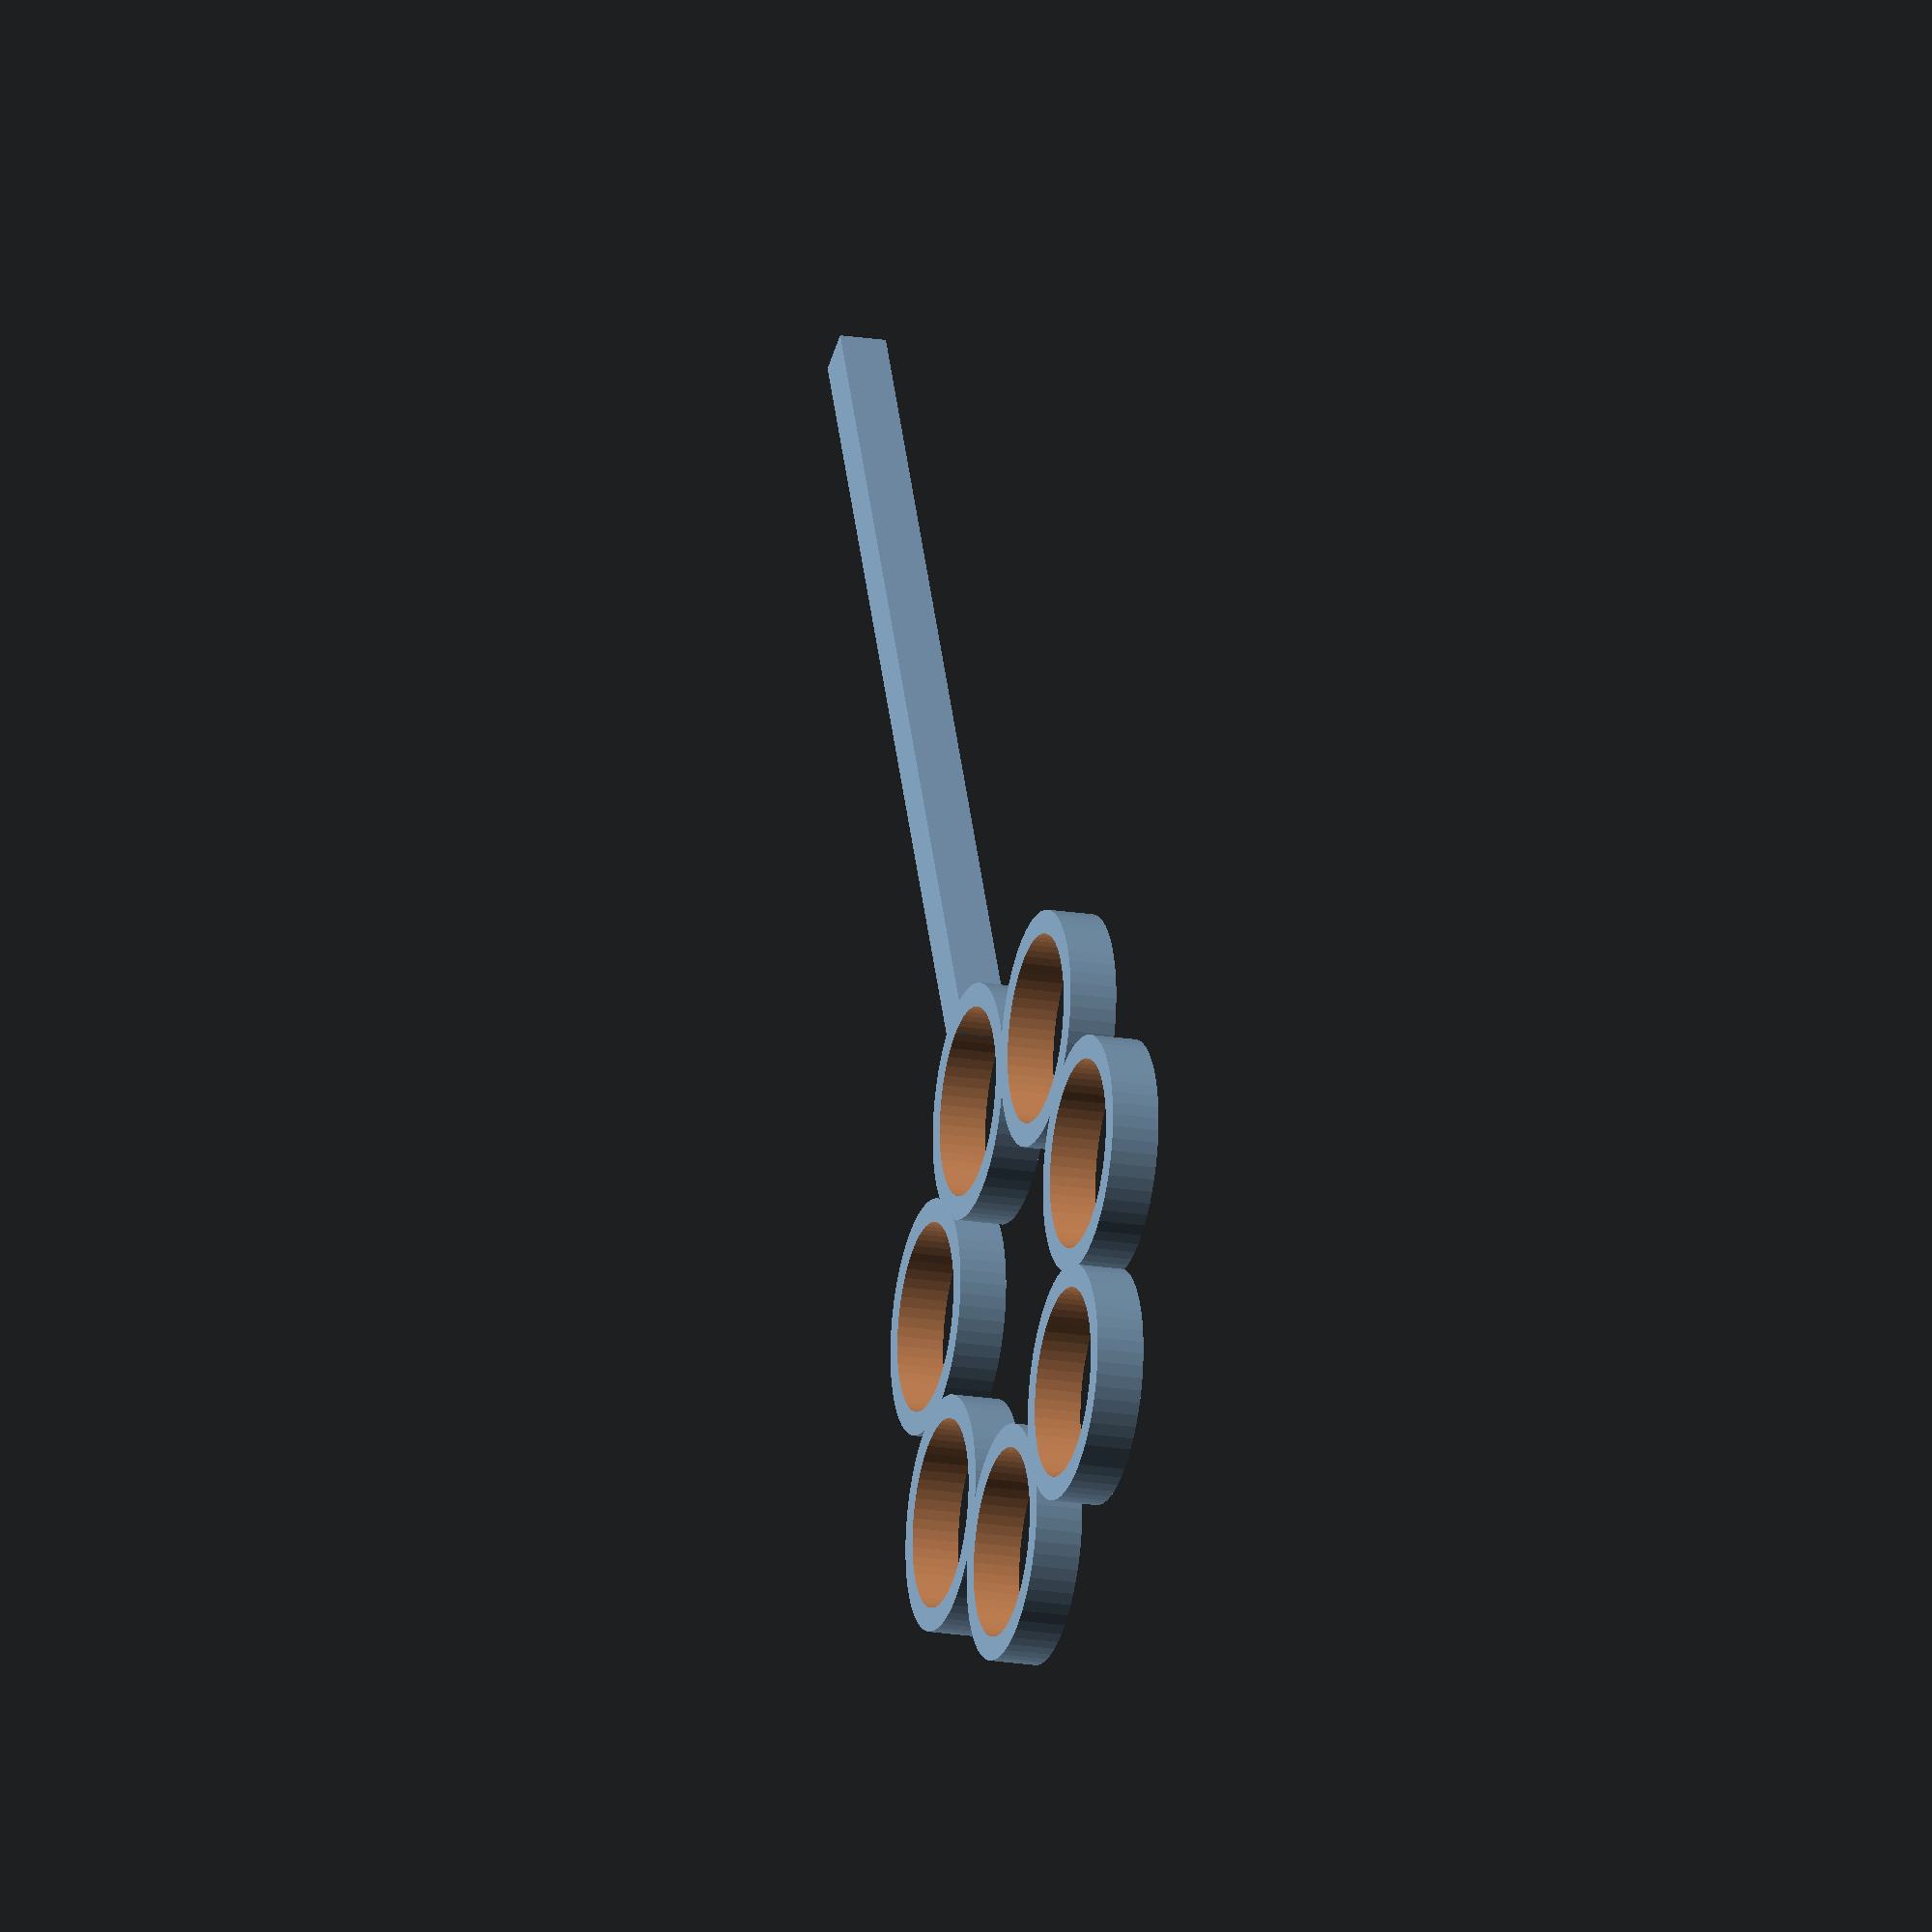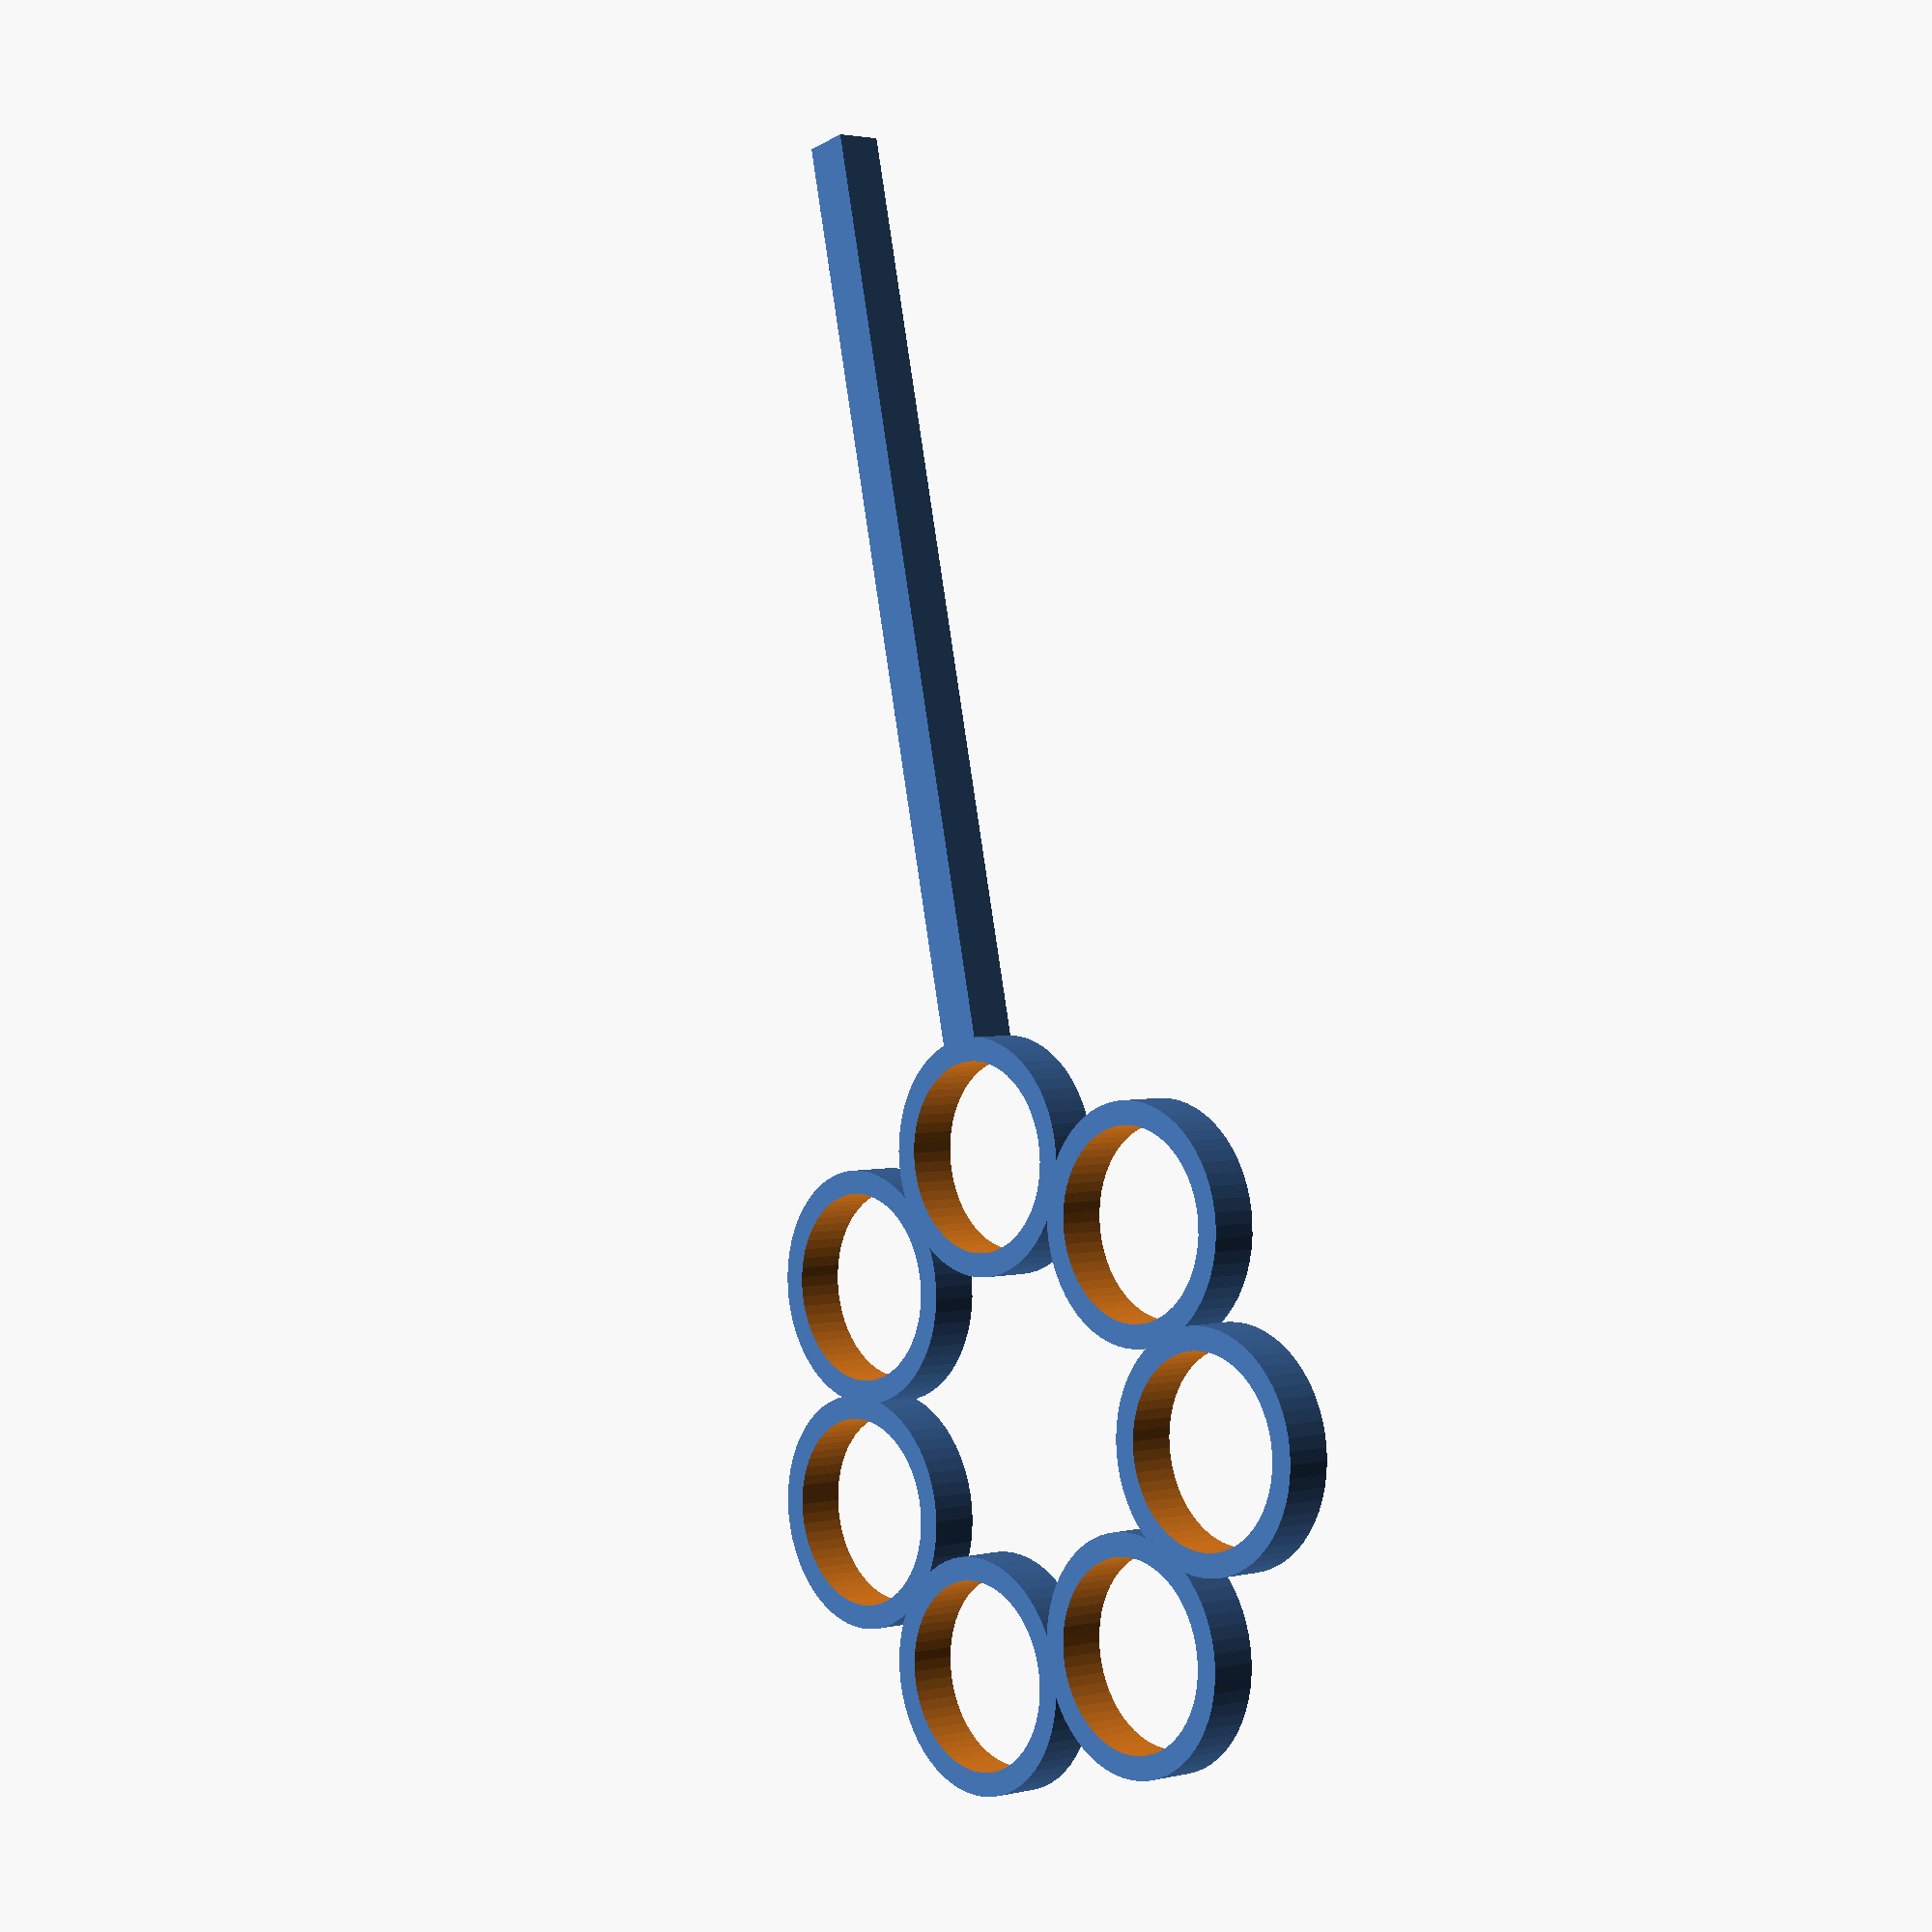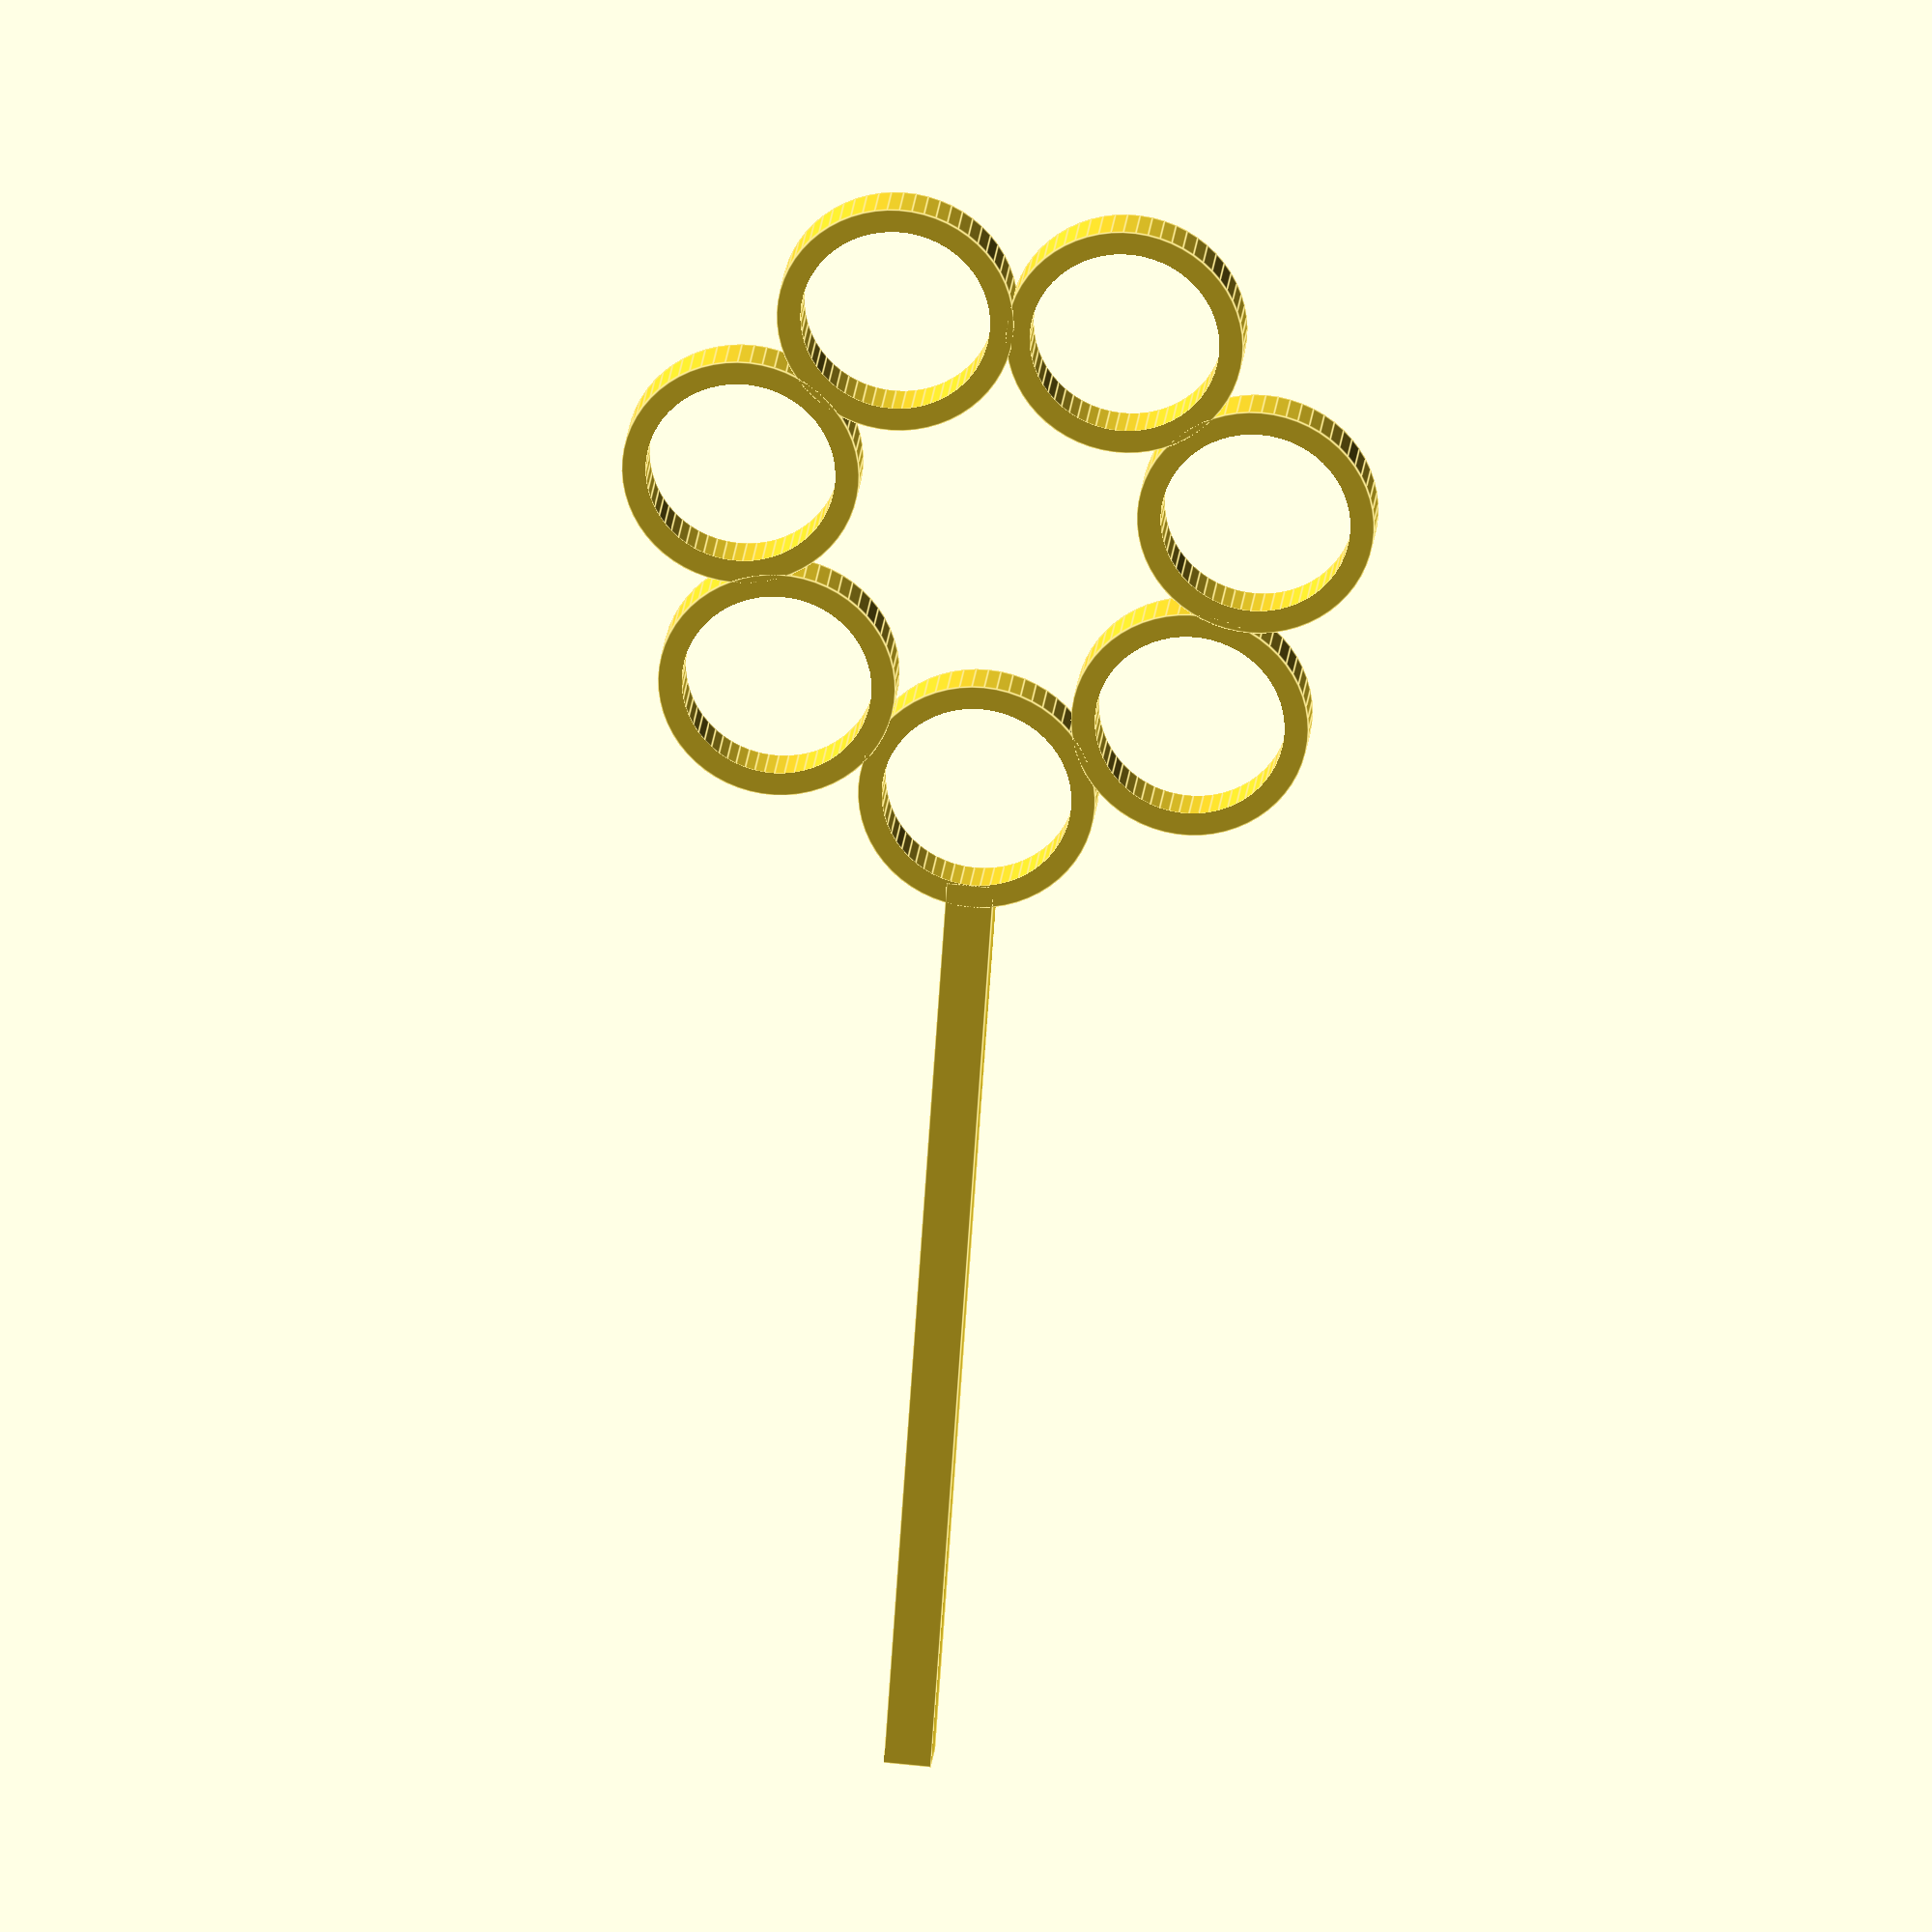
<openscad>
$fn=60;

diameter = 10;
thickness = 2;
rings = 7;
length = 40;
overlap = 0;

pi = 3.141592;
epsilon = 0.1;

module ring(diameter,thickness)
{
    difference()
    {
        cylinder(d=diameter, h=thickness);
        translate([0, 0, -epsilon / 2]) cylinder(d=diameter - thickness, h=thickness + epsilon);
    }
}

union()
{
    for ( i = [0 : rings - 1] )
    {
        rotate(360 / rings * i)
        {
            translate([diameter * rings / pi / 2 - overlap, 0, 0])
            {
                ring(diameter,thickness);
            }
        }
    }
    translate([diameter / 2 + diameter * rings / pi / 2 - thickness / 2 - overlap, -thickness / 2, 0]) cube([length,thickness,thickness]);
}

</openscad>
<views>
elev=19.3 azim=295.7 roll=252.9 proj=o view=wireframe
elev=357.7 azim=282.9 roll=229.3 proj=p view=solid
elev=157.8 azim=273.8 roll=174.6 proj=o view=edges
</views>
